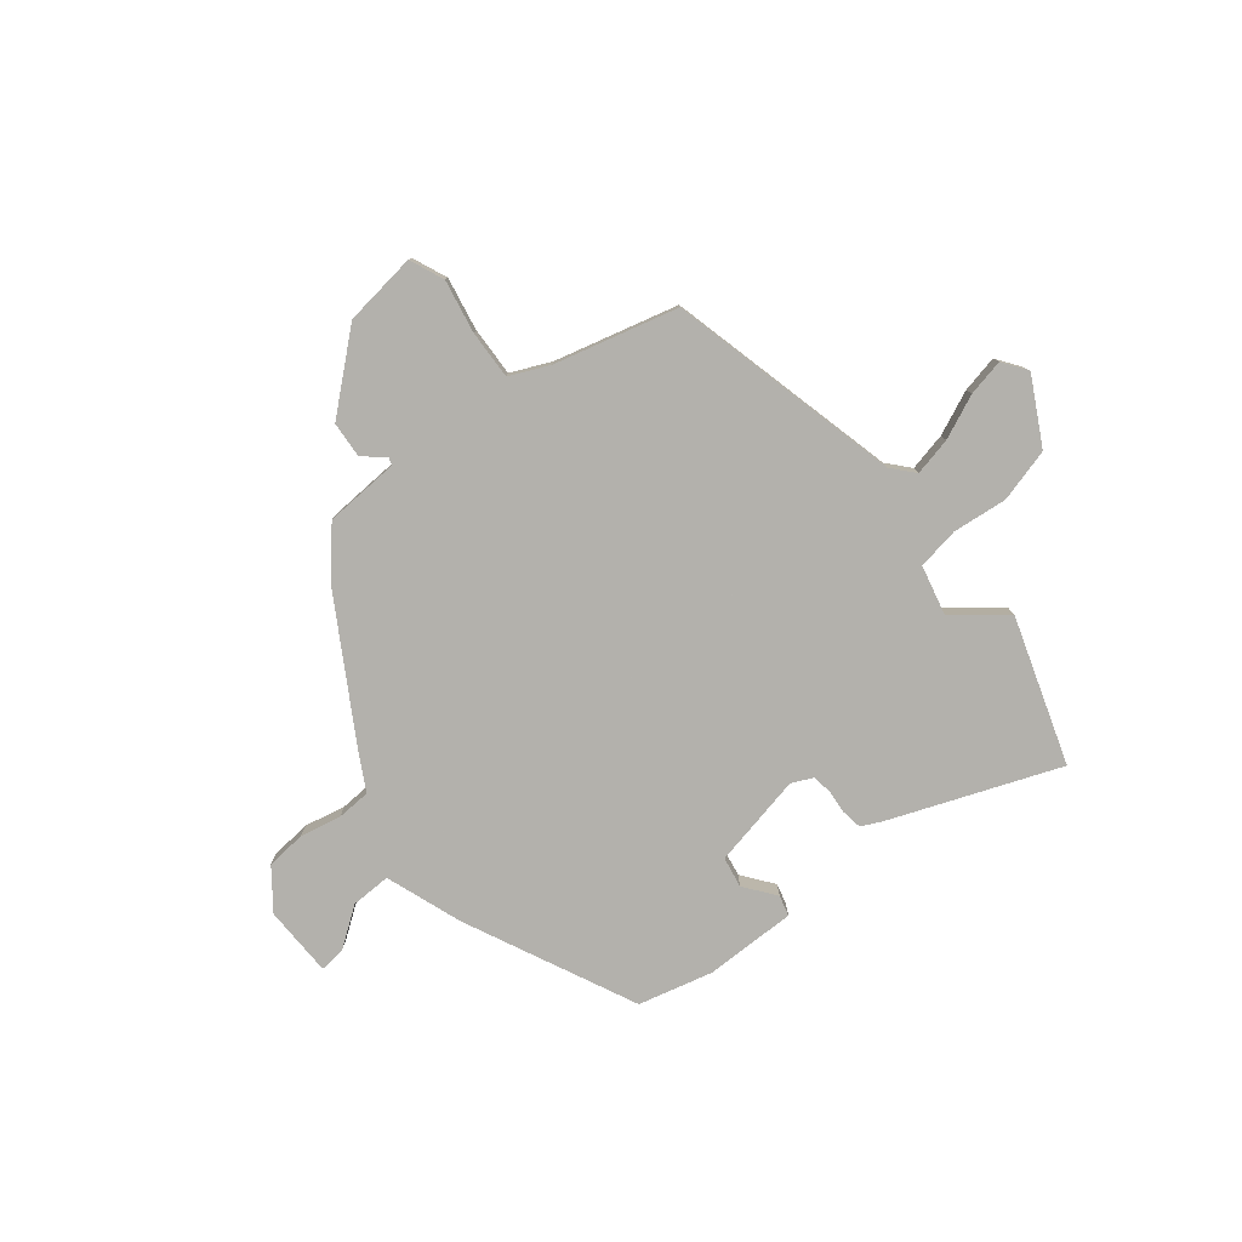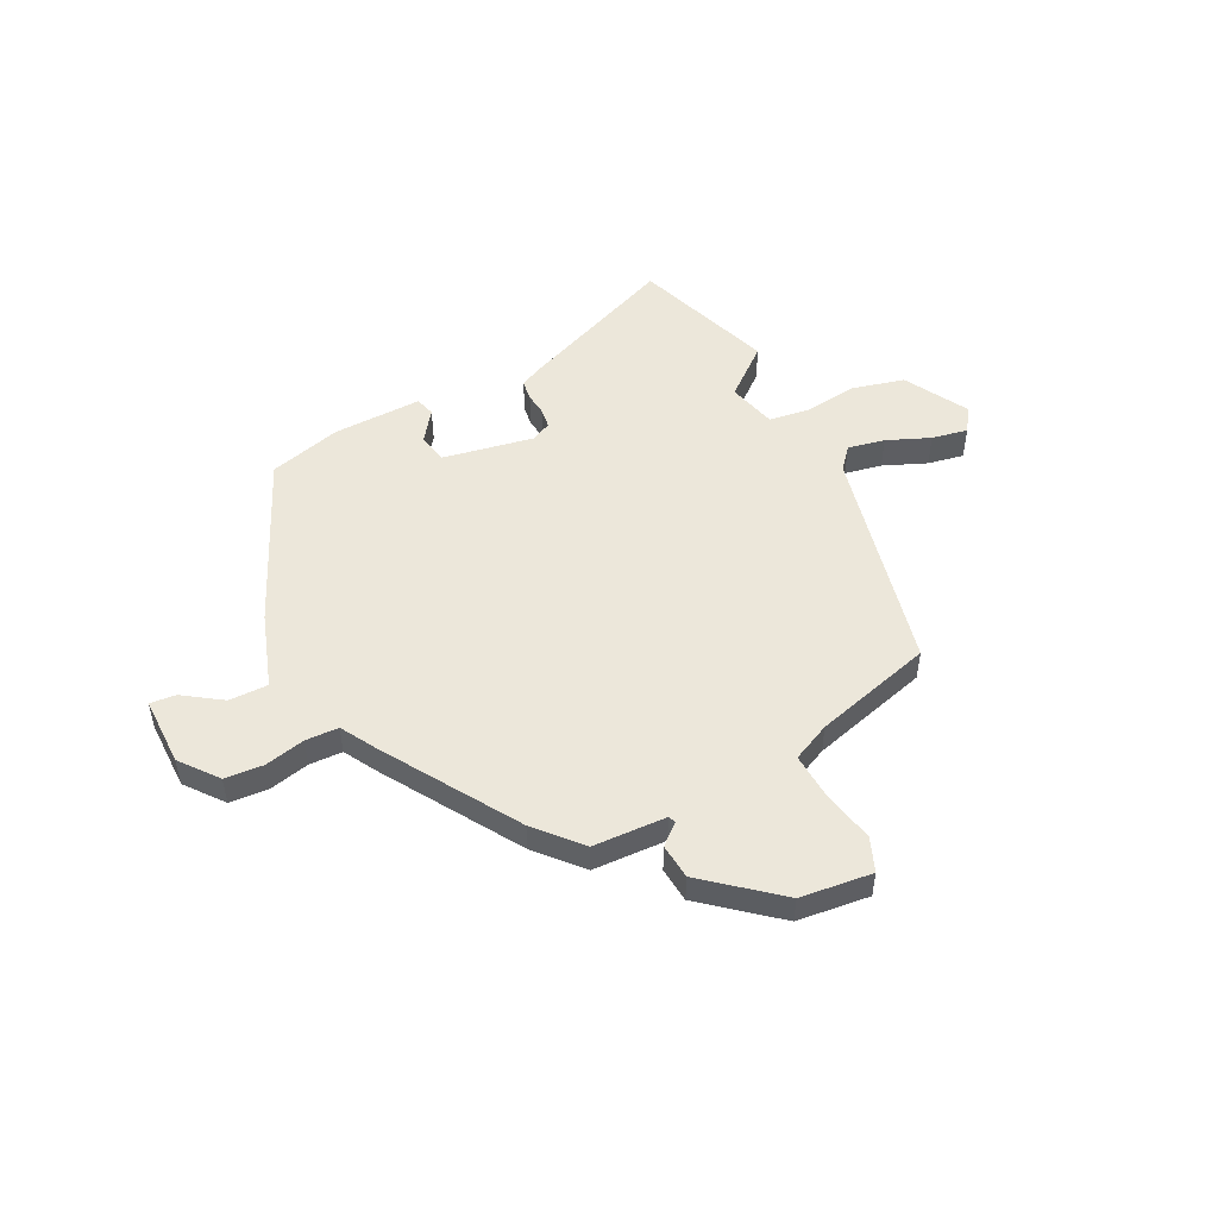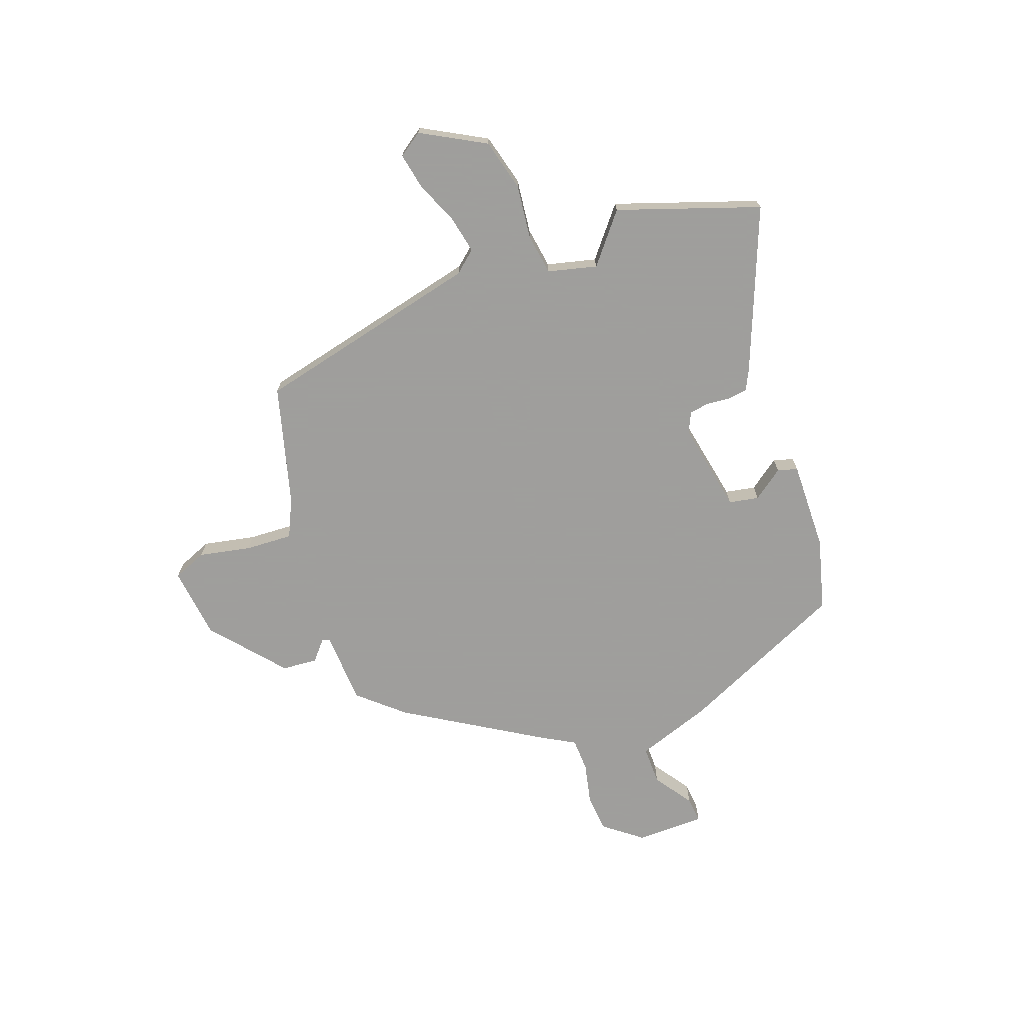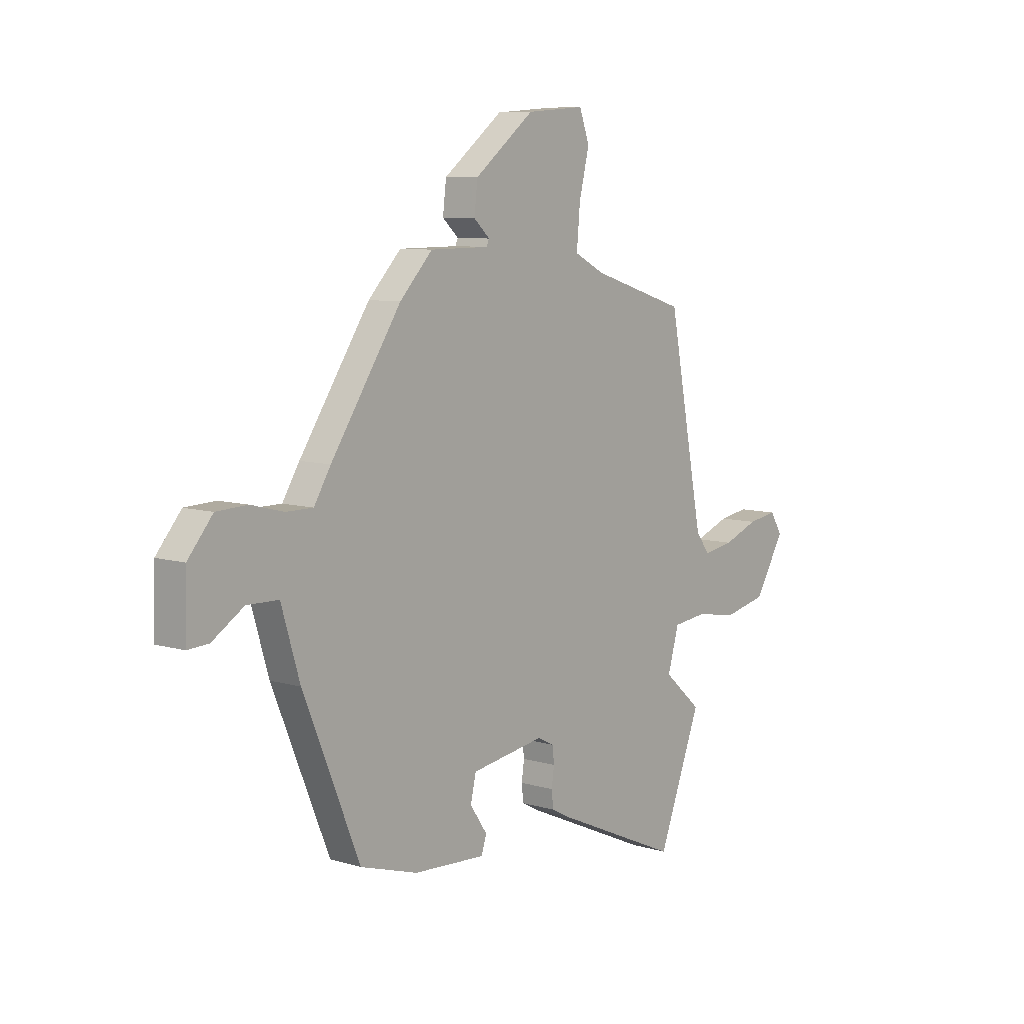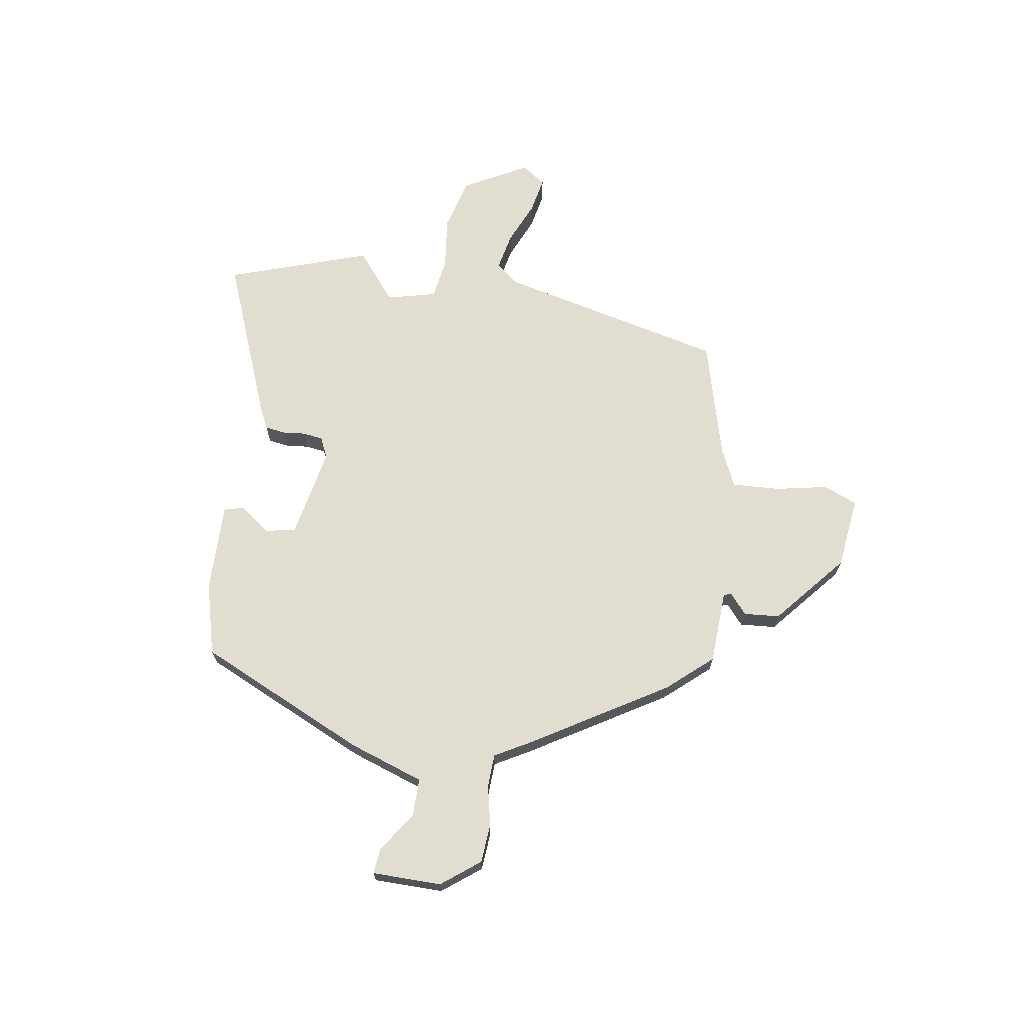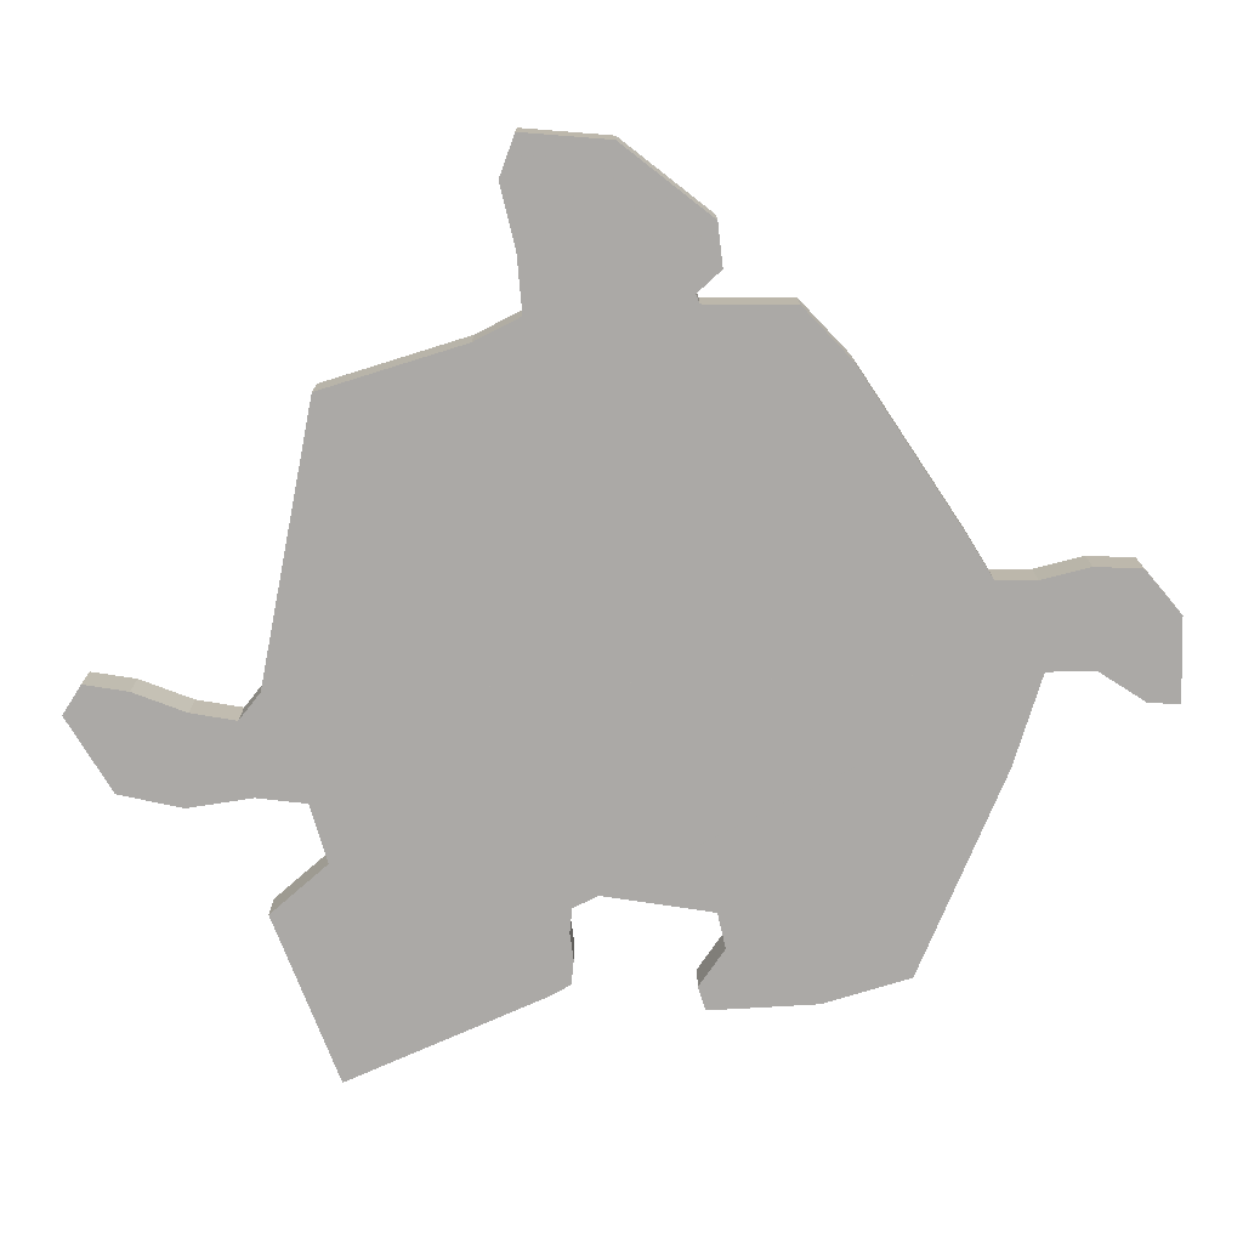
<metadata>
{"format":"obj","ext":"obj","renderer":"f3d","projection":"perspective","resolution":1024,"background":"white","views":[{"elev":-79.1,"azim":41.5,"up":"+Y"},{"elev":50.6,"azim":-24.9,"up":"+Y"},{"elev":-71.1,"azim":112.2,"up":"+Y"},{"elev":8.2,"azim":-50.6,"up":"+Z"},{"elev":68.4,"azim":-78.8,"up":"+Y"},{"elev":14.5,"azim":179.9,"up":"+Z"}]}
</metadata>
<code>
v -0.41 0.07 -0.476
v -0.545 0.07 -0.149
v -0.589 0.07 -0.003
v -0.664 0.07 -0.001
v -0.739 0.07 -0.049
v -0.789 0.07 -0.052
v -0.785 0.07 0.081
v -0.726 0.07 0.151
v -0.652 0.07 0.154
v -0.575 0.07 0.134
v -0.511 0.07 0.134
v -0.471 0.07 0.199
v -0.304 0.07 0.45
v -0.226 0.07 0.532
v -0.085 0.07 0.533
v -0.079 0.07 0.547
v -0.117 0.07 0.582
v -0.109 0.07 0.65
v 0.033 0.07 0.761
v 0.172 0.07 0.772
v 0.196 0.07 0.706
v 0.172 0.07 0.607
v 0.164 0.07 0.516
v 0.236 0.07 0.479
v 0.463 0.07 0.408
v 0.549 0.07 -0.033
v 0.583 0.07 -0.076
v 0.655 0.07 -0.064
v 0.739 0.07 -0.032
v 0.809 0.07 -0.021
v 0.839 0.07 -0.068
v 0.767 0.07 -0.188
v 0.666 0.07 -0.21
v 0.563 0.07 -0.194
v 0.484 0.07 -0.203
v 0.457 0.07 -0.296
v 0.548 0.07 -0.376
v 0.445 0.07 -0.644
v 0.139 0.07 -0.508
v 0.1 0.07 -0.487
v 0.096 0.07 -0.448
v 0.102 0.07 -0.404
v 0.098 0.07 -0.366
v 0.059 0.07 -0.346
v -0.117 0.07 -0.373
v -0.13 0.07 -0.43
v -0.089 0.07 -0.49
v -0.101 0.07 -0.528
v -0.273 0.07 -0.518
v -0.41 0 -0.476
v -0.545 0 -0.149
v -0.589 0 -0.003
v -0.664 0 -0.001
v -0.739 0 -0.049
v -0.789 0 -0.052
v -0.785 0 0.081
v -0.726 0 0.151
v -0.652 0 0.154
v -0.575 0 0.134
v -0.511 0 0.134
v -0.471 0 0.199
v -0.304 0 0.45
v -0.226 0 0.532
v -0.085 0 0.533
v -0.079 0 0.547
v -0.117 0 0.582
v -0.109 0 0.65
v 0.033 0 0.761
v 0.172 0 0.772
v 0.196 0 0.706
v 0.172 0 0.607
v 0.164 0 0.516
v 0.236 0 0.479
v 0.463 0 0.408
v 0.549 0 -0.033
v 0.583 0 -0.076
v 0.655 0 -0.064
v 0.739 0 -0.032
v 0.809 0 -0.021
v 0.839 0 -0.068
v 0.767 0 -0.188
v 0.666 0 -0.21
v 0.563 0 -0.194
v 0.484 0 -0.203
v 0.457 0 -0.296
v 0.548 0 -0.376
v 0.445 0 -0.644
v 0.139 0 -0.508
v 0.1 0 -0.487
v 0.096 0 -0.448
v 0.102 0 -0.404
v 0.098 0 -0.366
v 0.059 0 -0.346
v -0.117 0 -0.373
v -0.13 0 -0.43
v -0.089 0 -0.49
v -0.101 0 -0.528
v -0.273 0 -0.518
f 1 2 3
f 49 1 3
f 48 49 3
f 47 48 3
f 46 47 3
f 45 46 3
f 44 45 3
f 43 44 3
f 40 41 42
f 39 40 42
f 38 39 42
f 37 38 42
f 36 37 42
f 35 36 42 43
f 32 33 34
f 31 32 34
f 30 31 34
f 29 30 34
f 28 29 34
f 27 28 34 35
f 35 43 3
f 27 35 3
f 26 27 3
f 20 21 22
f 19 20 22
f 18 19 22
f 17 18 22
f 16 17 22
f 15 16 22 23
f 15 23 24
f 14 15 24
f 13 14 24
f 12 13 24
f 11 12 24
f 8 9 10
f 7 8 10
f 6 7 10
f 5 6 10
f 4 5 10
f 4 10 11
f 24 25 26
f 11 24 26
f 4 11 26
f 3 4 26
f 52 51 50
f 52 50 98
f 52 98 97
f 52 97 96
f 52 96 95
f 52 95 94
f 52 94 93
f 52 93 92
f 91 90 89
f 91 89 88
f 91 88 87
f 91 87 86
f 91 86 85
f 92 91 85 84
f 83 82 81
f 83 81 80
f 83 80 79
f 83 79 78
f 83 78 77
f 84 83 77 76
f 52 92 84
f 52 84 76
f 52 76 75
f 71 70 69
f 71 69 68
f 71 68 67
f 71 67 66
f 71 66 65
f 72 71 65 64
f 73 72 64
f 73 64 63
f 73 63 62
f 73 62 61
f 73 61 60
f 59 58 57
f 59 57 56
f 59 56 55
f 59 55 54
f 59 54 53
f 60 59 53
f 75 74 73
f 75 73 60
f 75 60 53
f 75 53 52
f 1 50 51 2
f 2 51 52 3
f 3 52 53 4
f 4 53 54 5
f 5 54 55 6
f 6 55 56 7
f 7 56 57 8
f 8 57 58 9
f 9 58 59 10
f 10 59 60 11
f 11 60 61 12
f 12 61 62 13
f 13 62 63 14
f 14 63 64 15
f 15 64 65 16
f 16 65 66 17
f 17 66 67 18
f 18 67 68 19
f 19 68 69 20
f 20 69 70 21
f 21 70 71 22
f 22 71 72 23
f 23 72 73 24
f 24 73 74 25
f 25 74 75 26
f 26 75 76 27
f 27 76 77 28
f 28 77 78 29
f 29 78 79 30
f 30 79 80 31
f 31 80 81 32
f 32 81 82 33
f 33 82 83 34
f 34 83 84 35
f 35 84 85 36
f 36 85 86 37
f 37 86 87 38
f 38 87 88 39
f 39 88 89 40
f 40 89 90 41
f 41 90 91 42
f 42 91 92 43
f 43 92 93 44
f 44 93 94 45
f 45 94 95 46
f 46 95 96 47
f 47 96 97 48
f 48 97 98 49
f 49 98 50 1

</code>
